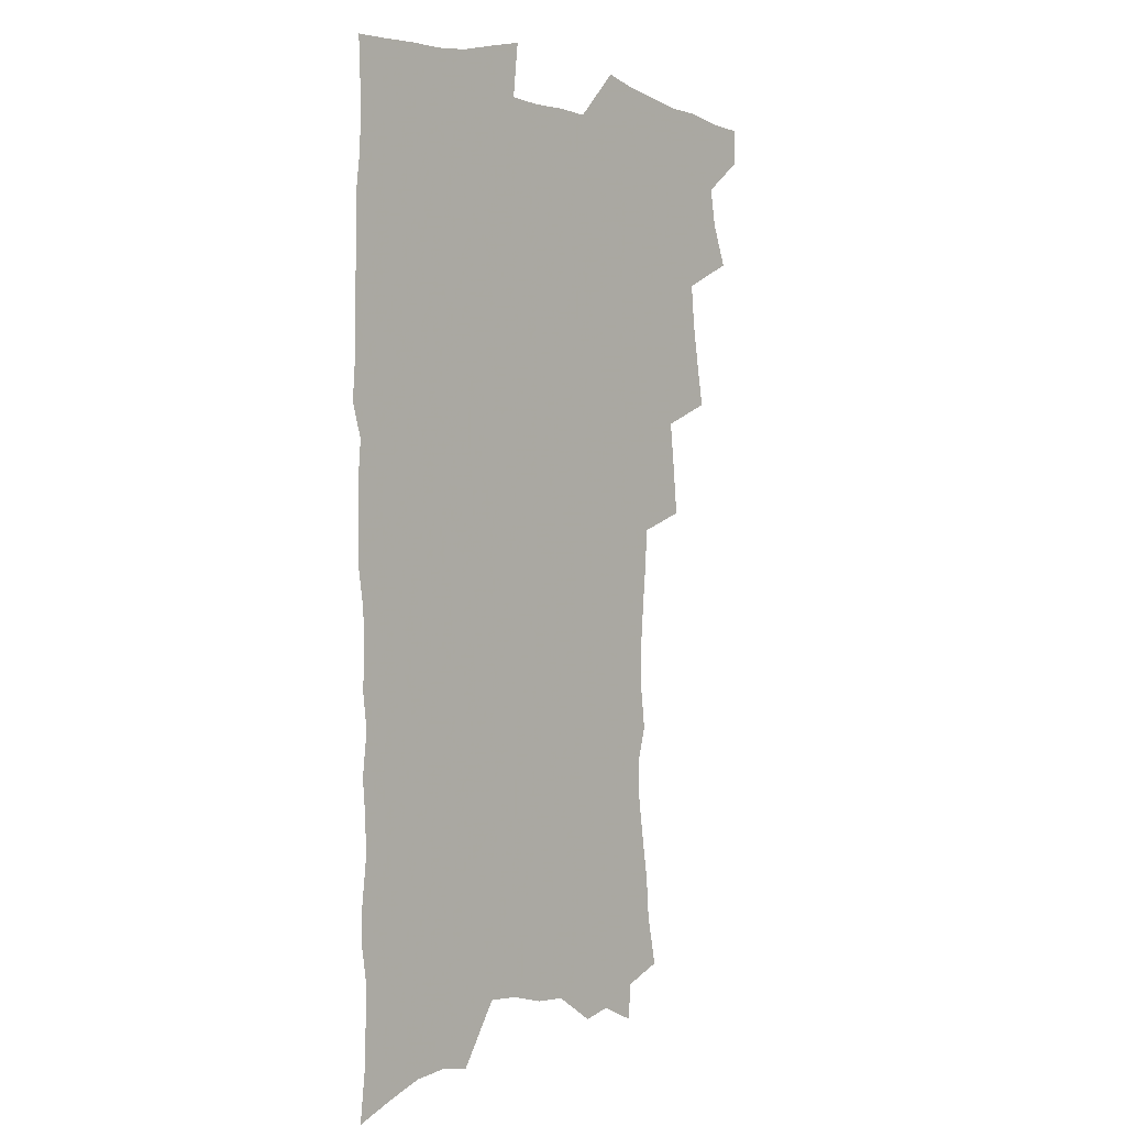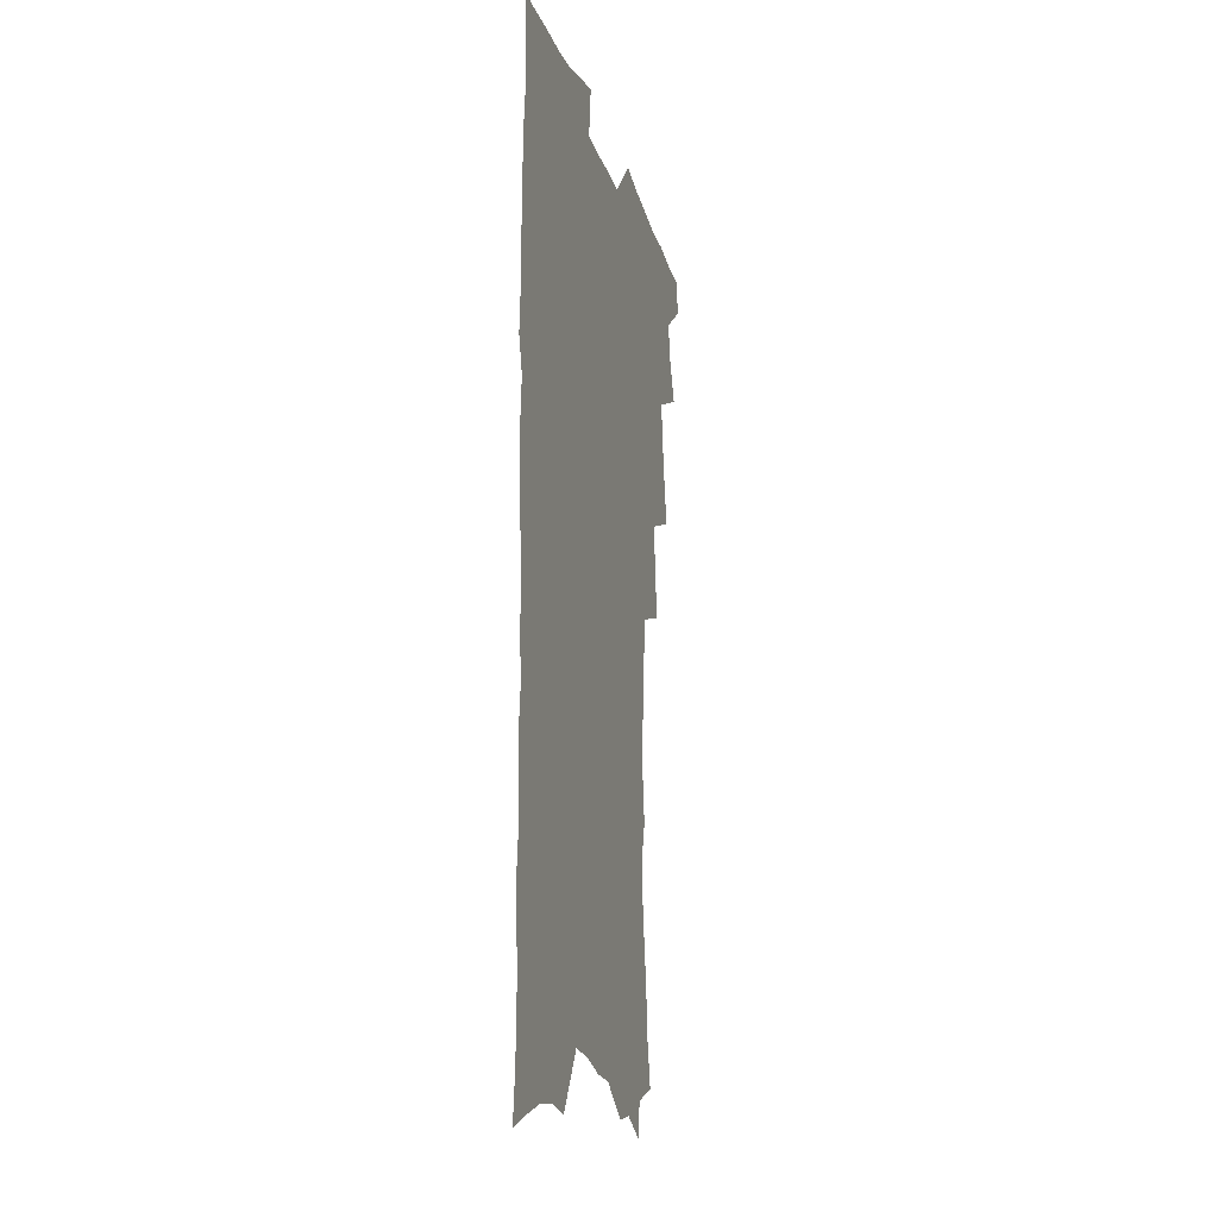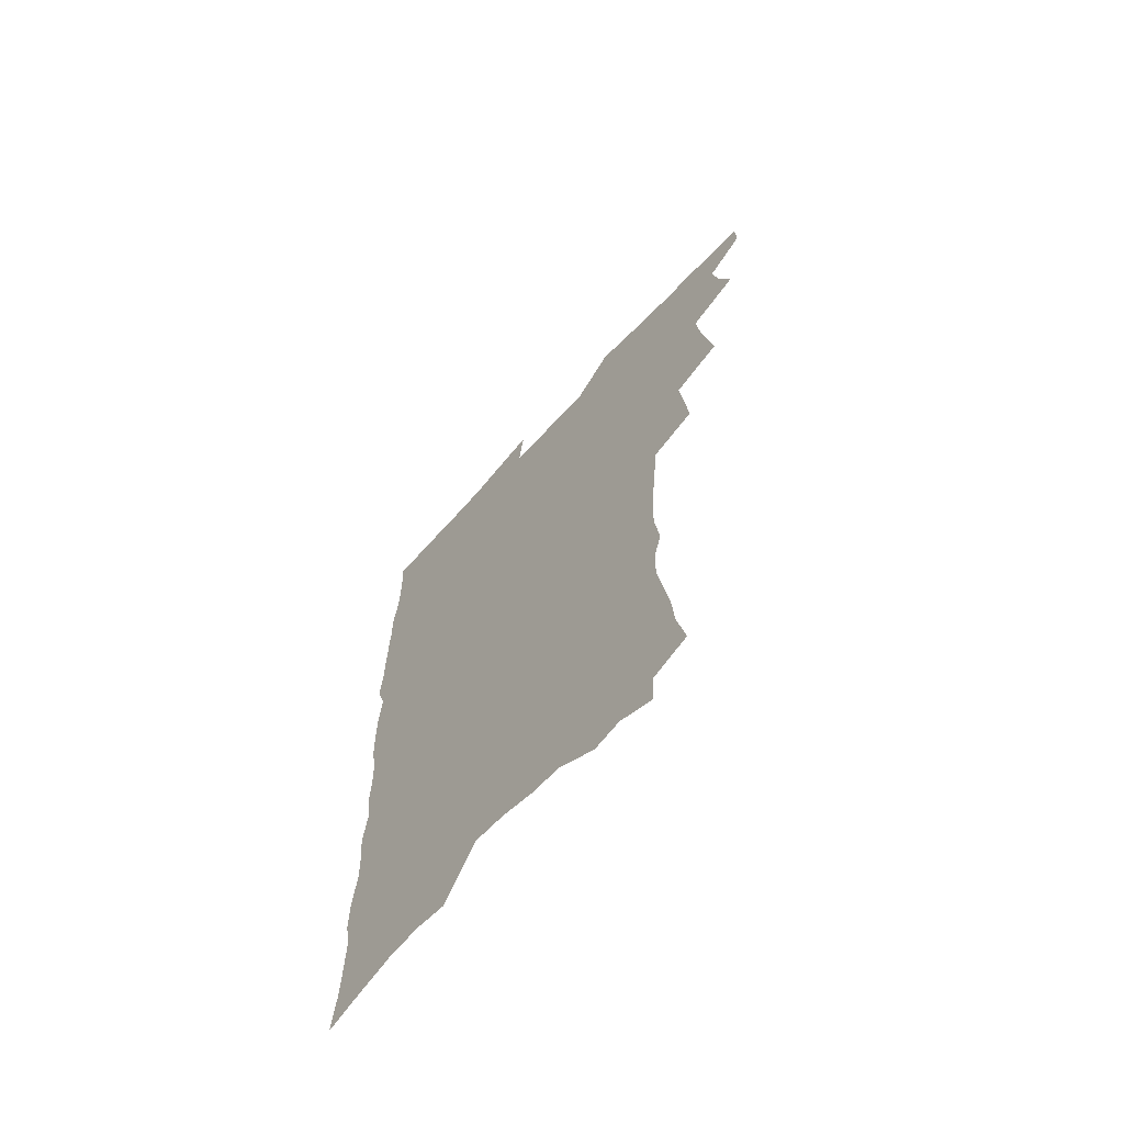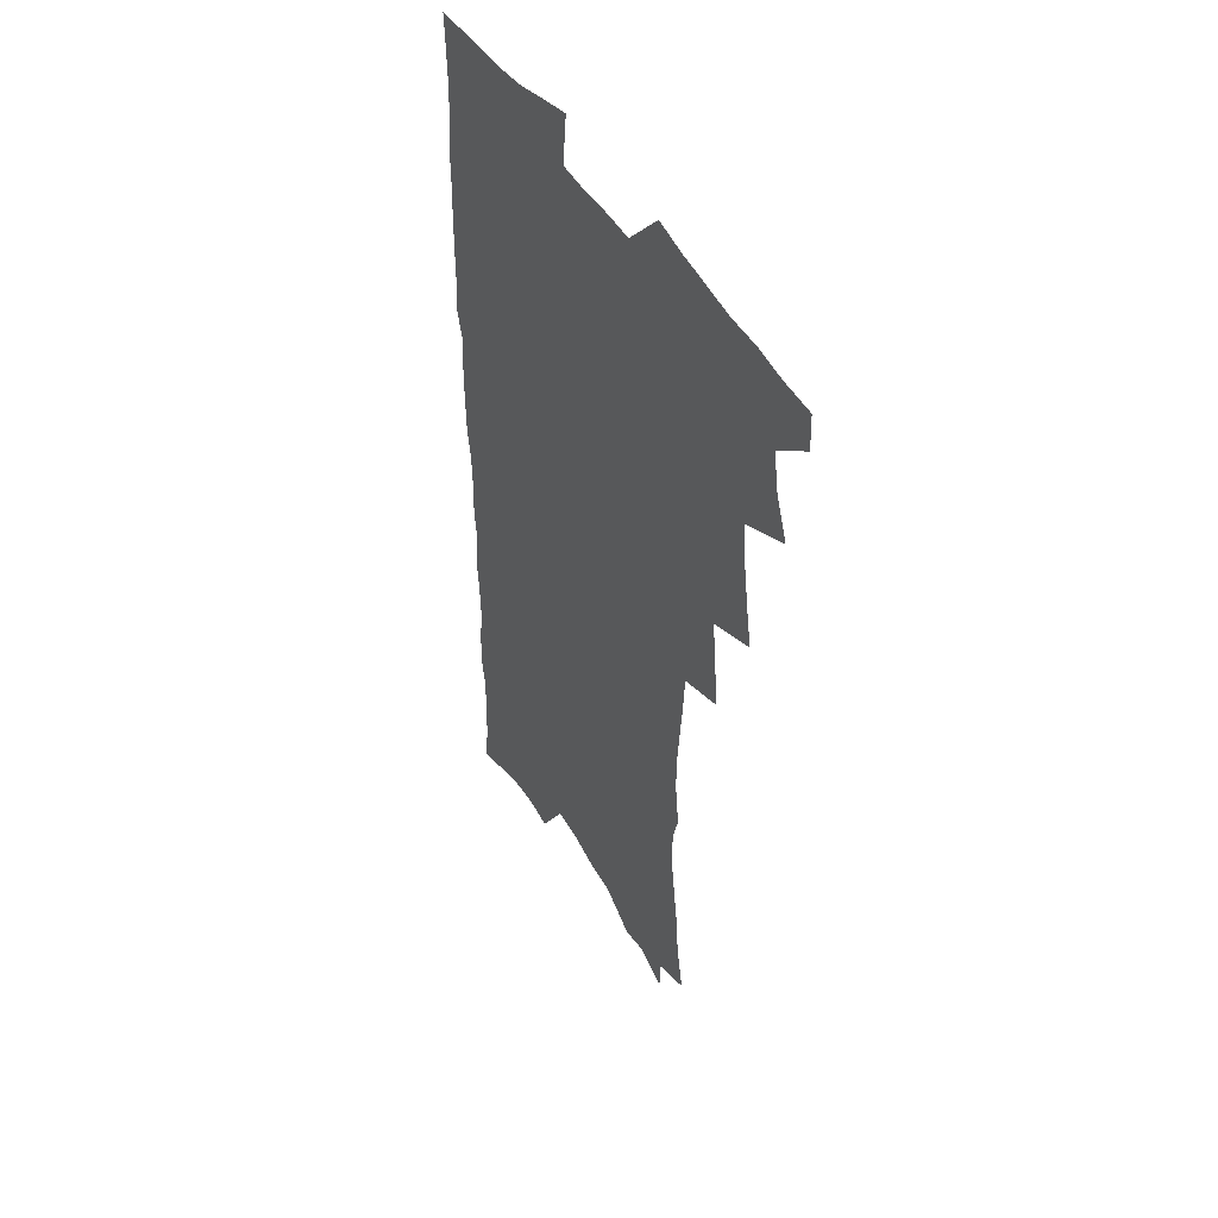
<metadata>
{"format":"obj","ext":"obj","renderer":"f3d","projection":"perspective","resolution":1024,"background":"white","views":[{"elev":-0.4,"azim":129.8,"up":"+Y"},{"elev":-19.2,"azim":104.7,"up":"+Y"},{"elev":-67.3,"azim":-132.7,"up":"+Y"},{"elev":46.9,"azim":-119.4,"up":"+Y"}]}
</metadata>
<code>
v 463.5 550.6 0
v 464.1 565.3 0
v 472.5 503.2 0
v 479 520.3 0
v 481.8 536.1 0
v 482 550.9 0
v 480.2 566 0
v 488.9 439.3 0
v 492.1 457.5 0
v 494.8 475 0
v 496.4 491.6 0
v 500 508.1 0
v 498.9 522.4 0
v 498.4 537 0
v 497.4 551.7 0
v 494.9 568.2 0
v 507.8 390.5 0
v 509.7 410 0
v 511.8 429.5 0
v 512.8 446.6 0
v 513 462.4 0
v 510.4 476.6 0
v 514.5 494.1 0
v 515.7 509.3 0
v 515 523.3 0
v 513.8 538 0
v 512.2 553.2 0
v 510.7 568.3 0
v 523.7 195 0
v 527.9 215.5 0
v 529.2 232.4 0
v 532.1 251.1 0
v 534.7 269.7 0
v 534.3 284.9 0
v 530.9 297.4 0
v 533.3 317.4 0
v 533 334 0
v 531.6 350.1 0
v 530.1 366.1 0
v 529 382.7 0
v 528 399.4 0
v 528.3 416.7 0
v 528.1 432.7 0
v 529.6 449.7 0
v 530.8 465.9 0
v 530.4 480.7 0
v 529.6 495.2 0
v 529.6 509.7 0
v 529.5 524.1 0
v 529.2 538.7 0
v 527.1 554.6 0
v 525.2 570.6 0
v 541.6 173.5 0
v 540.8 188.1 0
v 541.9 205.1 0
v 547.6 228.1 0
v 549.5 246.2 0
v 550.8 263.5 0
v 549.9 278 0
v 550.1 294.3 0
v 548.5 308.7 0
v 550.1 327.9 0
v 548.2 341.9 0
v 547.6 358 0
v 547 373.9 0
v 545.3 388.7 0
v 544.8 404.8 0
v 546.3 422.5 0
v 545.9 437.4 0
v 545.1 451.9 0
v 545.4 467 0
v 546.1 482.1 0
v 546.2 496.4 0
v 546.2 510.6 0
v 545.9 524.7 0
v 544.1 539.8 0
v 541.9 556.2 0
v 539.7 572.5 0
v 557.3 180.5 0
v 560.2 199.6 0
v 562.9 219.8 0
v 563.6 236.5 0
v 565.6 255.3 0
v 565.8 271 0
v 565.1 285.8 0
v 564.4 300.8 0
v 563.5 315.9 0
v 564.3 333.9 0
v 563.4 348.6 0
v 562.9 364.1 0
v 561.1 377.9 0
v 560.3 392.9 0
v 559.8 408 0
v 560.9 424.8 0
v 560.8 439.6 0
v 560.2 453.8 0
v 561 469 0
v 561.2 483.3 0
v 561.4 497.3 0
v 561.7 511.1 0
v 561.5 524.6 0
v 559.7 539.5 0
v 557 556.7 0
v 554 575.8 0
v 569.6 177.6 0
v 576.4 208.5 0
v 578.1 227.1 0
v 578.2 242.8 0
v 578.8 259.4 0
v 578.4 274.3 0
v 578.2 289.8 0
v 577.4 304.4 0
v 577.5 321.2 0
v 577.2 336.9 0
v 577 352.6 0
v 576.6 367.5 0
v 576 382.3 0
v 575.8 397.6 0
v 575.6 412.4 0
v 574.8 426.2 0
v 574.8 440.8 0
v 574.6 455.1 0
v 575.6 470.4 0
v 575.1 483.9 0
v 575.7 498.1 0
v 575.9 511.6 0
v 575.3 525.2 0
v 574.2 539.7 0
v 572.7 555.6 0
v 587 188.8 0
v 590.7 214.3 0
v 592.1 233.3 0
v 591.5 246.7 0
v 591.6 262.4 0
v 591.4 278 0
v 590.7 292.1 0
v 590.4 307.7 0
v 590.2 323.4 0
v 589.9 338.6 0
v 589.9 355.3 0
v 589.6 368.8 0
v 589.7 384.9 0
v 589.4 399.5 0
v 589.1 413.9 0
v 589.5 429 0
v 588.5 442.1 0
v 589.3 457.2 0
v 589.4 471.1 0
v 589.2 484.7 0
v 589.3 498.4 0
v 589.5 511.9 0
v 589.1 525.7 0
v 588.4 540.5 0
v 587.3 556 0
v 601 189.5 0
v 603.6 215.8 0
v 604.1 232.8 0
v 603.8 247.1 0
v 604 263.9 0
v 603.9 280.1 0
v 603.6 295.2 0
v 603.4 310.9 0
v 603.2 326.5 0
v 602.8 340.8 0
v 602.6 354.1 0
v 602.5 370.3 0
v 602.7 385.7 0
v 602.6 400.7 0
v 602.5 414.5 0
v 602.7 430 0
v 602.3 443.3 0
v 603 458.2 0
v 602.9 471.5 0
v 602.8 484.9 0
v 602.8 498.2 0
v 603.3 512 0
v 603.2 525.8 0
v 603.1 539.9 0
v 602.3 555.3 0
v 615.7 193.3 0
v 616.4 214.8 0
v 616.6 234.1 0
v 616.5 249.4 0
v 616.3 264.7 0
v 616.2 281.5 0
v 616 295.6 0
v 615.8 311.2 0
v 615.7 326.4 0
v 615.5 341.6 0
v 615.3 355.8 0
v 615.3 371.5 0
v 615.8 384.6 0
v 615.7 400.1 0
v 615.8 414.3 0
v 615.7 429.9 0
v 615.9 444.1 0
v 616.1 458.2 0
v 616.4 471.7 0
v 616.8 485.2 0
v 617.3 498.7 0
v 617 512.2 0
v 617.2 525.7 0
v 617.4 539.4 0
v 616.8 555.9 0
v 614.3 578.3 0
v 629.8 194.1 0
v 629.3 215.7 0
v 629.1 233.1 0
v 628.8 250.2 0
v 628.7 264.9 0
v 628.5 281.7 0
v 628.3 296.3 0
v 628.2 311.9 0
v 628.2 326.5 0
v 628.1 342.3 0
v 628 357.1 0
v 628.5 369.5 0
v 628.6 386.5 0
v 628.6 401 0
v 629 414.3 0
v 629 429.4 0
v 629.1 443.6 0
v 629.1 458 0
v 629.7 471.1 0
v 630.6 484.2 0
v 630.6 498.9 0
v 630.9 512 0
v 631.3 525.3 0
v 631.4 539.6 0
v 631.7 553.9 0
v 630.1 574.3 0
v 645.3 169.4 0
v 643.2 194.3 0
v 642.4 213.5 0
v 641.8 231.6 0
v 641.6 247.6 0
v 640.9 265.8 0
v 640.7 281.3 0
v 640.7 295.8 0
v 641.3 309.1 0
v 640.3 328.1 0
v 640.8 341.1 0
v 640.6 356.7 0
v 641.1 370.6 0
v 641.5 384.9 0
v 641.4 399.5 0
v 642.6 412.5 0
v 642.1 429 0
v 642.7 442.4 0
v 642.8 456.6 0
v 643.4 470.2 0
v 644 483.9 0
v 644.2 498.1 0
v 644.9 511.6 0
v 645.1 525.2 0
v 645.6 539.3 0
v 645.9 553.7 0
v 646.2 569.9 0
v 658.7 171.4 0
v 657.2 191.1 0
v 655.8 210.9 0
v 654.7 229.5 0
v 654.5 245.6 0
v 653.7 263.1 0
v 653.7 278.2 0
v 652.9 294.8 0
v 653.9 308.1 0
v 653.3 324.9 0
v 653.3 340 0
v 653.6 354.5 0
v 654.5 368 0
v 654.5 383.3 0
v 656.2 396.3 0
v 655.5 412.8 0
v 655.6 427.2 0
v 656.3 441 0
v 656.8 454.9 0
v 657 469.1 0
v 657.8 482.5 0
v 657.2 498.4 0
v 658.4 511.1 0
v 659.2 524.8 0
v 659.7 538.7 0
v 660.4 553.3 0
v 661.3 567.9 0
v 672.4 169.8 0
v 671.2 188 0
v 670.2 205.8 0
v 669.2 223.9 0
v 668.1 241.8 0
v 668.7 256.6 0
v 667.5 274 0
v 667.3 289.7 0
v 667.3 304.9 0
v 666.8 321 0
v 668.9 333.8 0
v 667.4 351.1 0
v 667.4 366.2 0
v 668.5 380.1 0
v 669.9 393.9 0
v 669.8 409.6 0
v 671 423.5 0
v 670.6 438.7 0
v 670.6 453.5 0
v 671.2 467.5 0
v 671.7 481.8 0
v 671.3 496.4 0
v 673.5 509.8 0
v 673.1 524.5 0
v 673.5 537.9 0
v 674.9 552.5 0
v 675.9 567.4 0
v 687.5 164.5 0
v 686.9 181.4 0
v 684.5 201.6 0
v 683.5 219 0
v 683.8 234.7 0
v 682.8 251.7 0
v 682.7 267.5 0
v 683 282.7 0
v 682 299.4 0
v 680.9 316.1 0
v 682.2 330.2 0
v 683 345 0
v 682.6 360.8 0
v 685.4 373.9 0
v 684.2 390.7 0
v 685.7 404.9 0
v 685.8 420.3 0
v 685.1 436.2 0
v 685 451 0
v 686.7 464.8 0
v 687.4 479.3 0
v 688.7 493.6 0
v 687.6 509.2 0
v 688.4 523.3 0
v 688.9 537.5 0
v 689.2 551.6 0
v 690.3 566.2 0
v 703.5 158.1 0
v 701.4 177.3 0
v 700.9 193.9 0
v 700.5 210.2 0
v 702.7 223.8 0
v 702.7 239.7 0
v 700.7 257.7 0
v 701.1 272.7 0
v 702.4 287.3 0
v 700.4 305.2 0
v 702.3 319.2 0
v 701.7 335.6 0
v 702.3 351 0
v 704.6 365 0
v 705 380.8 0
v 705.1 396.7 0
v 703.8 413.9 0
v 707.8 427.6 0
v 706.7 443.9 0
v 706.7 459.3 0
v 706.4 474.7 0
v 706 490.3 0
v 706.2 505.5 0
v 704.2 521.8 0
v 703.8 536.8 0
v 704.1 551.1 0
v 704.8 565.4 0
v 706 586 0
f 5 6 1
f 1 6 2
f 6 7 2
f 11 12 3
f 3 12 4
f 12 13 4
f 4 13 5
f 13 14 5
f 5 14 6
f 14 15 6
f 6 15 7
f 15 16 7
f 19 20 8
f 8 20 9
f 20 21 9
f 9 21 10
f 21 22 10
f 10 22 11
f 22 23 11
f 11 23 12
f 23 24 12
f 12 24 13
f 24 25 13
f 13 25 14
f 25 26 14
f 14 26 15
f 26 27 15
f 15 27 16
f 27 28 16
f 40 41 17
f 17 41 18
f 41 42 18
f 18 42 19
f 42 43 19
f 19 43 20
f 43 44 20
f 20 44 21
f 44 45 21
f 21 45 22
f 45 46 22
f 22 46 23
f 46 47 23
f 23 47 24
f 47 48 24
f 24 48 25
f 48 49 25
f 25 49 26
f 49 50 26
f 26 50 27
f 50 51 27
f 27 51 28
f 51 52 28
f 54 55 29
f 29 55 30
f 55 56 30
f 30 56 31
f 56 57 31
f 31 57 32
f 57 58 32
f 32 58 33
f 58 59 33
f 33 59 34
f 59 60 34
f 34 60 35
f 60 61 35
f 35 61 36
f 61 62 36
f 36 62 37
f 62 63 37
f 37 63 38
f 63 64 38
f 38 64 39
f 64 65 39
f 39 65 40
f 65 66 40
f 40 66 41
f 66 67 41
f 41 67 42
f 67 68 42
f 42 68 43
f 68 69 43
f 43 69 44
f 69 70 44
f 44 70 45
f 70 71 45
f 45 71 46
f 71 72 46
f 46 72 47
f 72 73 47
f 47 73 48
f 73 74 48
f 48 74 49
f 74 75 49
f 49 75 50
f 75 76 50
f 50 76 51
f 76 77 51
f 51 77 52
f 77 78 52
f 53 79 54
f 79 80 54
f 54 80 55
f 80 81 55
f 55 81 56
f 81 82 56
f 56 82 57
f 82 83 57
f 57 83 58
f 83 84 58
f 58 84 59
f 84 85 59
f 59 85 60
f 85 86 60
f 60 86 61
f 86 87 61
f 61 87 62
f 87 88 62
f 62 88 63
f 88 89 63
f 63 89 64
f 89 90 64
f 64 90 65
f 90 91 65
f 65 91 66
f 91 92 66
f 66 92 67
f 92 93 67
f 67 93 68
f 93 94 68
f 68 94 69
f 94 95 69
f 69 95 70
f 95 96 70
f 70 96 71
f 96 97 71
f 71 97 72
f 97 98 72
f 72 98 73
f 98 99 73
f 73 99 74
f 99 100 74
f 74 100 75
f 100 101 75
f 75 101 76
f 101 102 76
f 76 102 77
f 102 103 77
f 77 103 78
f 103 104 78
f 79 105 80
f 105 106 80
f 80 106 81
f 106 107 81
f 81 107 82
f 107 108 82
f 82 108 83
f 108 109 83
f 83 109 84
f 109 110 84
f 84 110 85
f 110 111 85
f 85 111 86
f 111 112 86
f 86 112 87
f 112 113 87
f 87 113 88
f 113 114 88
f 88 114 89
f 114 115 89
f 89 115 90
f 115 116 90
f 90 116 91
f 116 117 91
f 91 117 92
f 117 118 92
f 92 118 93
f 118 119 93
f 93 119 94
f 119 120 94
f 94 120 95
f 120 121 95
f 95 121 96
f 121 122 96
f 96 122 97
f 122 123 97
f 97 123 98
f 123 124 98
f 98 124 99
f 124 125 99
f 99 125 100
f 125 126 100
f 100 126 101
f 126 127 101
f 101 127 102
f 127 128 102
f 102 128 103
f 128 129 103
f 103 129 104
f 105 130 106
f 130 131 106
f 106 131 107
f 131 132 107
f 107 132 108
f 132 133 108
f 108 133 109
f 133 134 109
f 109 134 110
f 134 135 110
f 110 135 111
f 135 136 111
f 111 136 112
f 136 137 112
f 112 137 113
f 137 138 113
f 113 138 114
f 138 139 114
f 114 139 115
f 139 140 115
f 115 140 116
f 140 141 116
f 116 141 117
f 141 142 117
f 117 142 118
f 142 143 118
f 118 143 119
f 143 144 119
f 119 144 120
f 144 145 120
f 120 145 121
f 145 146 121
f 121 146 122
f 146 147 122
f 122 147 123
f 147 148 123
f 123 148 124
f 148 149 124
f 124 149 125
f 149 150 125
f 125 150 126
f 150 151 126
f 126 151 127
f 151 152 127
f 127 152 128
f 152 153 128
f 128 153 129
f 153 154 129
f 130 155 131
f 155 156 131
f 131 156 132
f 156 157 132
f 132 157 133
f 157 158 133
f 133 158 134
f 158 159 134
f 134 159 135
f 159 160 135
f 135 160 136
f 160 161 136
f 136 161 137
f 161 162 137
f 137 162 138
f 162 163 138
f 138 163 139
f 163 164 139
f 139 164 140
f 164 165 140
f 140 165 141
f 165 166 141
f 141 166 142
f 166 167 142
f 142 167 143
f 167 168 143
f 143 168 144
f 168 169 144
f 144 169 145
f 169 170 145
f 145 170 146
f 170 171 146
f 146 171 147
f 171 172 147
f 147 172 148
f 172 173 148
f 148 173 149
f 173 174 149
f 149 174 150
f 174 175 150
f 150 175 151
f 175 176 151
f 151 176 152
f 176 177 152
f 152 177 153
f 177 178 153
f 153 178 154
f 178 179 154
f 155 180 156
f 180 181 156
f 156 181 157
f 181 182 157
f 157 182 158
f 182 183 158
f 158 183 159
f 183 184 159
f 159 184 160
f 184 185 160
f 160 185 161
f 185 186 161
f 161 186 162
f 186 187 162
f 162 187 163
f 187 188 163
f 163 188 164
f 188 189 164
f 164 189 165
f 189 190 165
f 165 190 166
f 190 191 166
f 166 191 167
f 191 192 167
f 167 192 168
f 192 193 168
f 168 193 169
f 193 194 169
f 169 194 170
f 194 195 170
f 170 195 171
f 195 196 171
f 171 196 172
f 196 197 172
f 172 197 173
f 197 198 173
f 173 198 174
f 198 199 174
f 174 199 175
f 199 200 175
f 175 200 176
f 200 201 176
f 176 201 177
f 201 202 177
f 177 202 178
f 202 203 178
f 178 203 179
f 203 204 179
f 180 206 181
f 206 207 181
f 181 207 182
f 207 208 182
f 182 208 183
f 208 209 183
f 183 209 184
f 209 210 184
f 184 210 185
f 210 211 185
f 185 211 186
f 211 212 186
f 186 212 187
f 212 213 187
f 187 213 188
f 213 214 188
f 188 214 189
f 214 215 189
f 189 215 190
f 215 216 190
f 190 216 191
f 216 217 191
f 191 217 192
f 217 218 192
f 192 218 193
f 218 219 193
f 193 219 194
f 219 220 194
f 194 220 195
f 220 221 195
f 195 221 196
f 221 222 196
f 196 222 197
f 222 223 197
f 197 223 198
f 223 224 198
f 198 224 199
f 224 225 199
f 199 225 200
f 225 226 200
f 200 226 201
f 226 227 201
f 201 227 202
f 227 228 202
f 202 228 203
f 228 229 203
f 203 229 204
f 229 230 204
f 204 230 205
f 230 231 205
f 232 233 206
f 206 233 207
f 233 234 207
f 207 234 208
f 234 235 208
f 208 235 209
f 235 236 209
f 209 236 210
f 236 237 210
f 210 237 211
f 237 238 211
f 211 238 212
f 238 239 212
f 212 239 213
f 239 240 213
f 213 240 214
f 240 241 214
f 214 241 215
f 241 242 215
f 215 242 216
f 242 243 216
f 216 243 217
f 243 244 217
f 217 244 218
f 244 245 218
f 218 245 219
f 245 246 219
f 219 246 220
f 246 247 220
f 220 247 221
f 247 248 221
f 221 248 222
f 248 249 222
f 222 249 223
f 249 250 223
f 223 250 224
f 250 251 224
f 224 251 225
f 251 252 225
f 225 252 226
f 252 253 226
f 226 253 227
f 253 254 227
f 227 254 228
f 254 255 228
f 228 255 229
f 255 256 229
f 229 256 230
f 256 257 230
f 230 257 231
f 257 258 231
f 232 259 233
f 259 260 233
f 233 260 234
f 260 261 234
f 234 261 235
f 261 262 235
f 235 262 236
f 262 263 236
f 236 263 237
f 263 264 237
f 237 264 238
f 264 265 238
f 238 265 239
f 265 266 239
f 239 266 240
f 266 267 240
f 240 267 241
f 267 268 241
f 241 268 242
f 268 269 242
f 242 269 243
f 269 270 243
f 243 270 244
f 270 271 244
f 244 271 245
f 271 272 245
f 245 272 246
f 272 273 246
f 246 273 247
f 273 274 247
f 247 274 248
f 274 275 248
f 248 275 249
f 275 276 249
f 249 276 250
f 276 277 250
f 250 277 251
f 277 278 251
f 251 278 252
f 278 279 252
f 252 279 253
f 279 280 253
f 253 280 254
f 280 281 254
f 254 281 255
f 281 282 255
f 255 282 256
f 282 283 256
f 256 283 257
f 283 284 257
f 257 284 258
f 284 285 258
f 259 286 260
f 286 287 260
f 260 287 261
f 287 288 261
f 261 288 262
f 288 289 262
f 262 289 263
f 289 290 263
f 263 290 264
f 290 291 264
f 264 291 265
f 291 292 265
f 265 292 266
f 292 293 266
f 266 293 267
f 293 294 267
f 267 294 268
f 294 295 268
f 268 295 269
f 295 296 269
f 269 296 270
f 296 297 270
f 270 297 271
f 297 298 271
f 271 298 272
f 298 299 272
f 272 299 273
f 299 300 273
f 273 300 274
f 300 301 274
f 274 301 275
f 301 302 275
f 275 302 276
f 302 303 276
f 276 303 277
f 303 304 277
f 277 304 278
f 304 305 278
f 278 305 279
f 305 306 279
f 279 306 280
f 306 307 280
f 280 307 281
f 307 308 281
f 281 308 282
f 308 309 282
f 282 309 283
f 309 310 283
f 283 310 284
f 310 311 284
f 284 311 285
f 311 312 285
f 286 313 287
f 313 314 287
f 287 314 288
f 314 315 288
f 288 315 289
f 315 316 289
f 289 316 290
f 316 317 290
f 290 317 291
f 317 318 291
f 291 318 292
f 318 319 292
f 292 319 293
f 319 320 293
f 293 320 294
f 320 321 294
f 294 321 295
f 321 322 295
f 295 322 296
f 322 323 296
f 296 323 297
f 323 324 297
f 297 324 298
f 324 325 298
f 298 325 299
f 325 326 299
f 299 326 300
f 326 327 300
f 300 327 301
f 327 328 301
f 301 328 302
f 328 329 302
f 302 329 303
f 329 330 303
f 303 330 304
f 330 331 304
f 304 331 305
f 331 332 305
f 305 332 306
f 332 333 306
f 306 333 307
f 333 334 307
f 307 334 308
f 334 335 308
f 308 335 309
f 335 336 309
f 309 336 310
f 336 337 310
f 310 337 311
f 337 338 311
f 311 338 312
f 338 339 312
f 313 340 314
f 340 341 314
f 314 341 315
f 341 342 315
f 315 342 316
f 342 343 316
f 316 343 317
f 343 344 317
f 317 344 318
f 344 345 318
f 318 345 319
f 345 346 319
f 319 346 320
f 346 347 320
f 320 347 321
f 347 348 321
f 321 348 322
f 348 349 322
f 322 349 323
f 349 350 323
f 323 350 324
f 350 351 324
f 324 351 325
f 351 352 325
f 325 352 326
f 352 353 326
f 326 353 327
f 353 354 327
f 327 354 328
f 354 355 328
f 328 355 329
f 355 356 329
f 329 356 330
f 356 357 330
f 330 357 331
f 357 358 331
f 331 358 332
f 358 359 332
f 332 359 333
f 359 360 333
f 333 360 334
f 360 361 334
f 334 361 335
f 361 362 335
f 335 362 336
f 362 363 336
f 336 363 337
f 363 364 337
f 337 364 338
f 364 365 338
f 338 365 339
f 365 366 339

</code>
